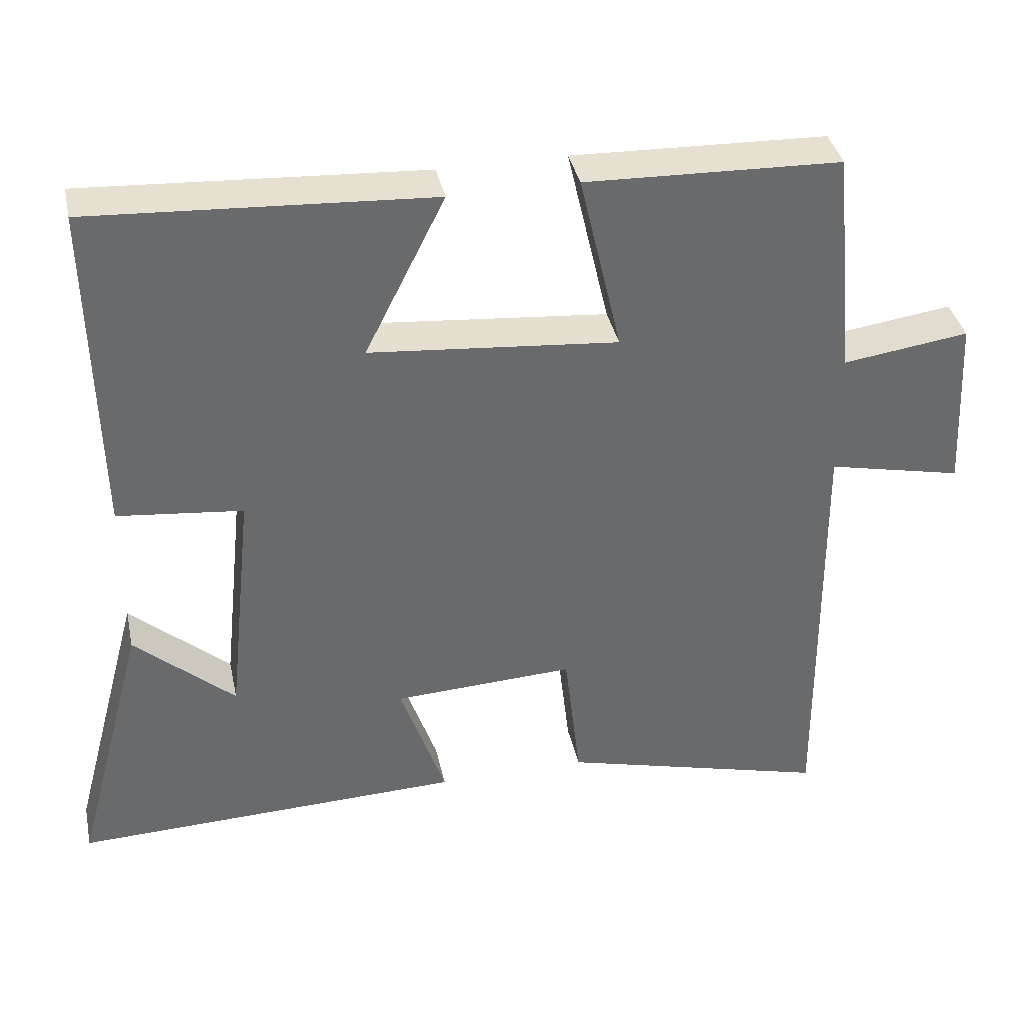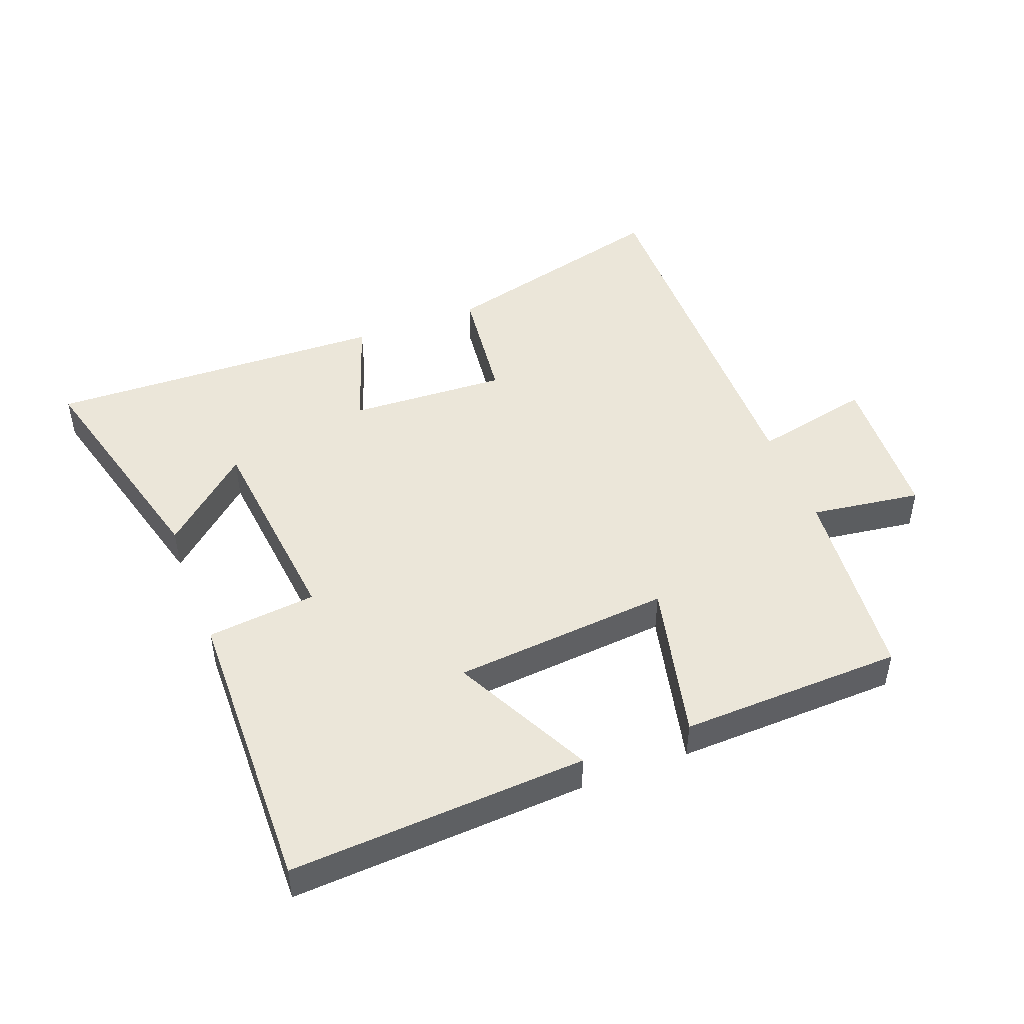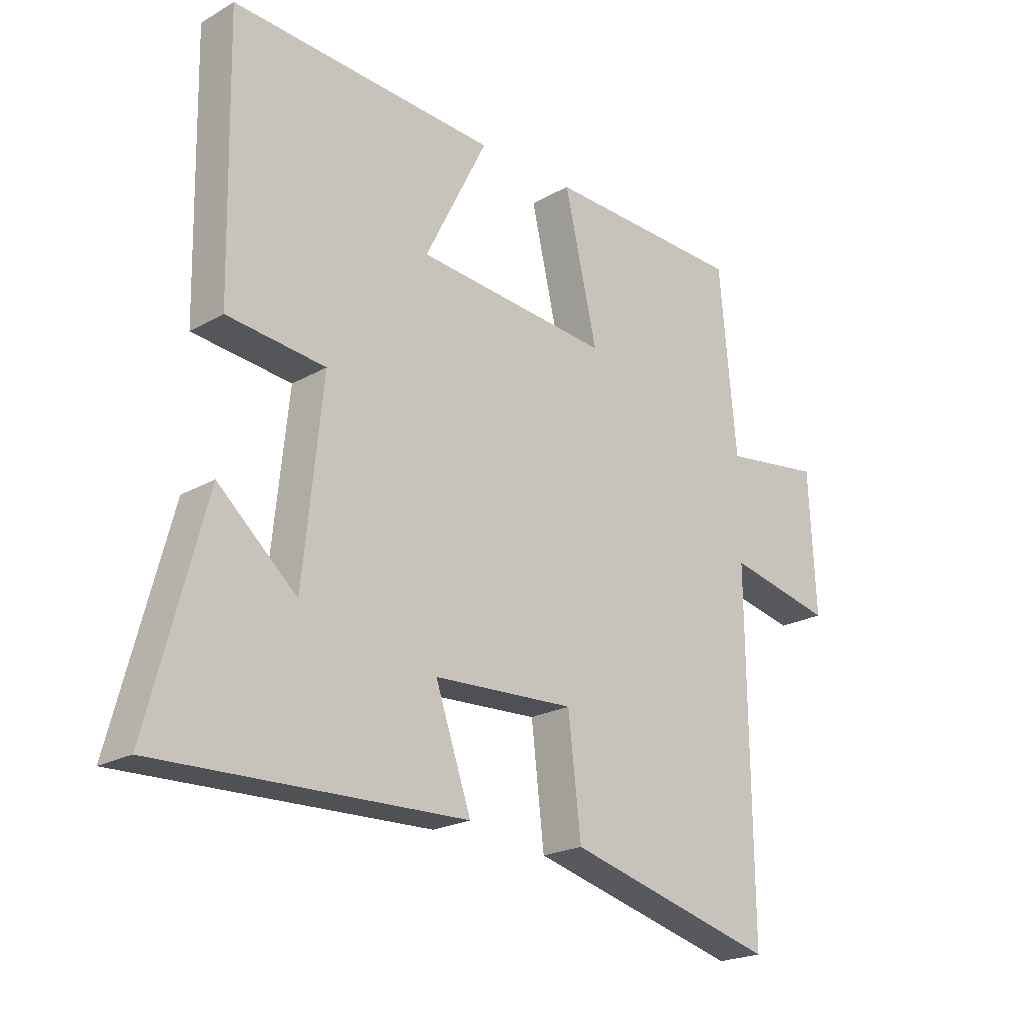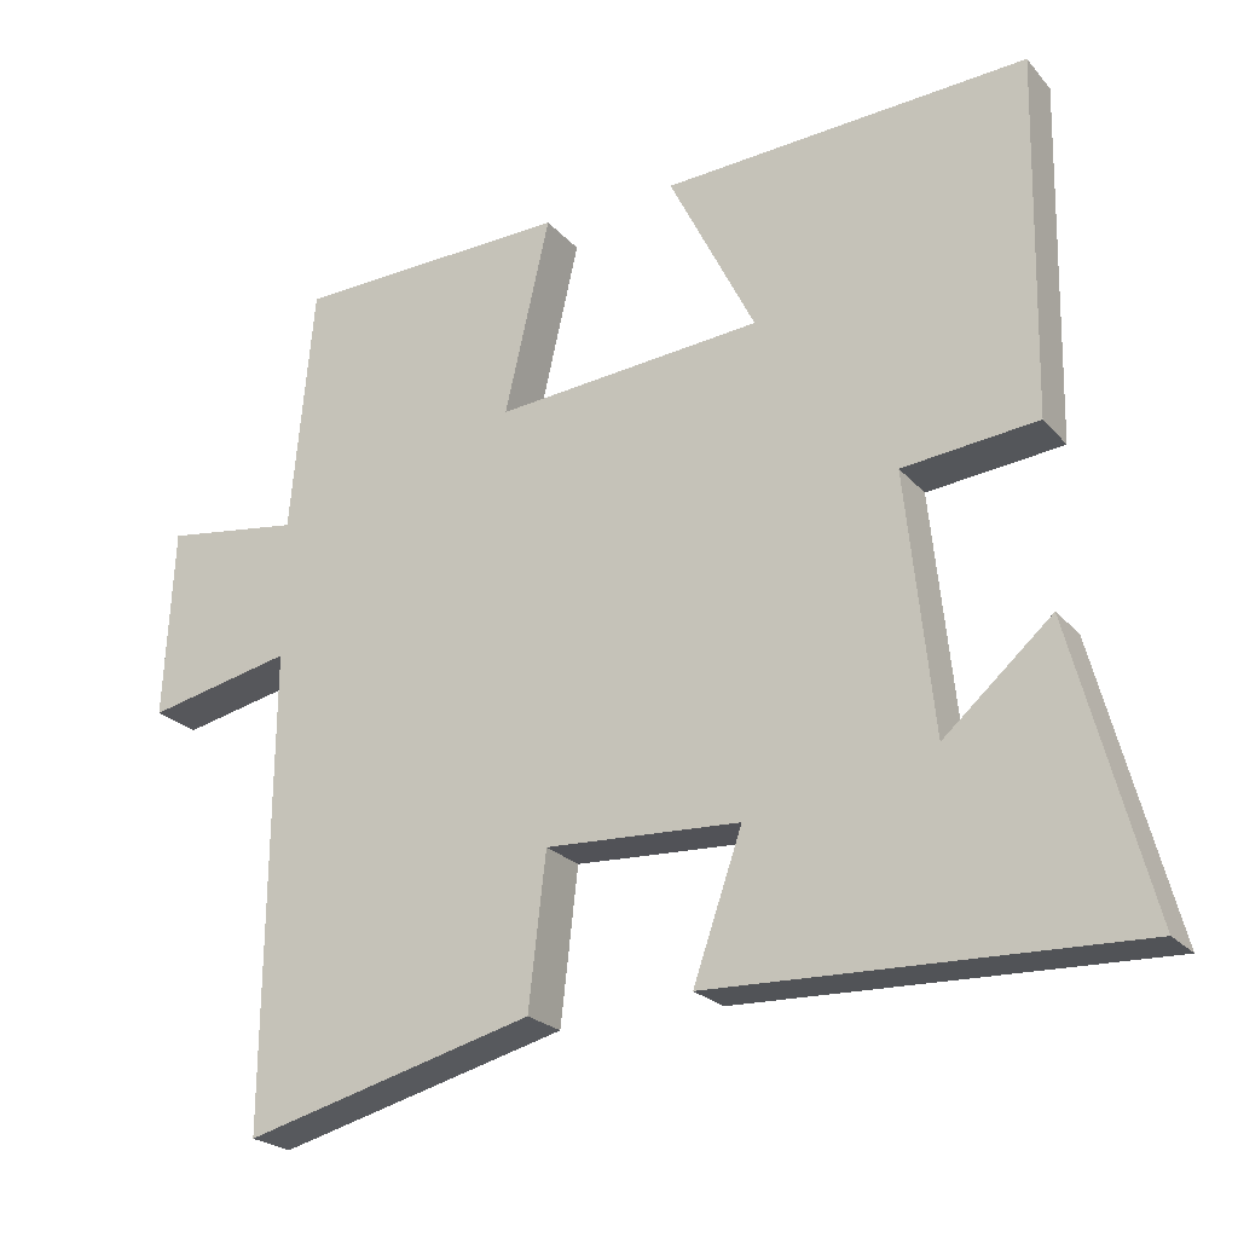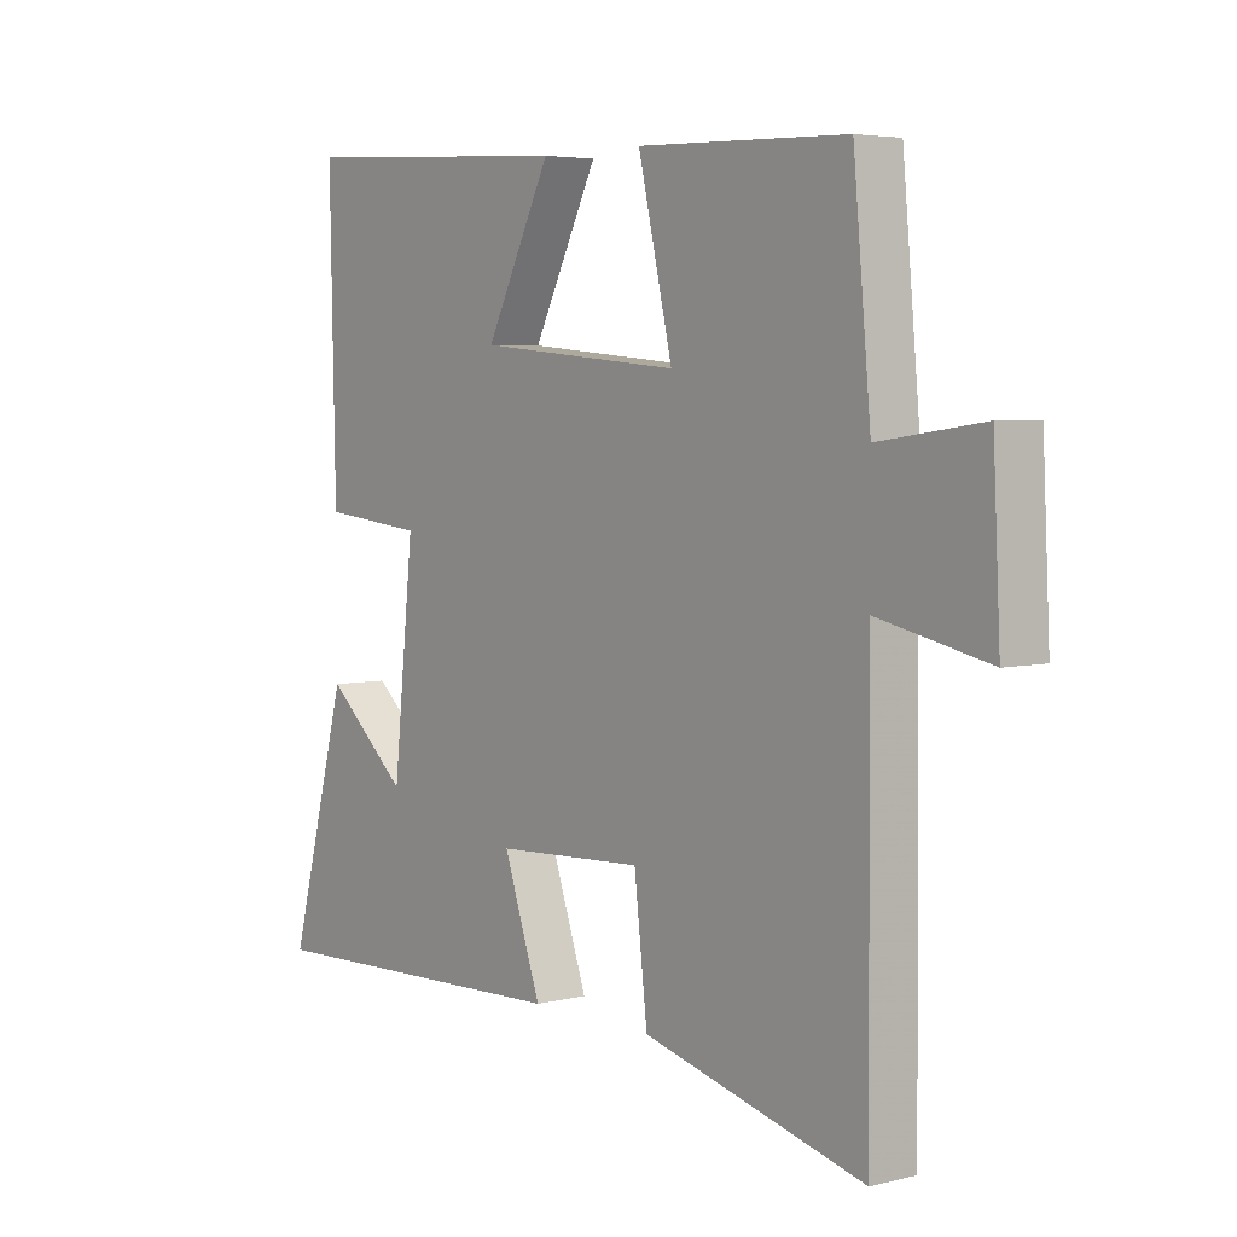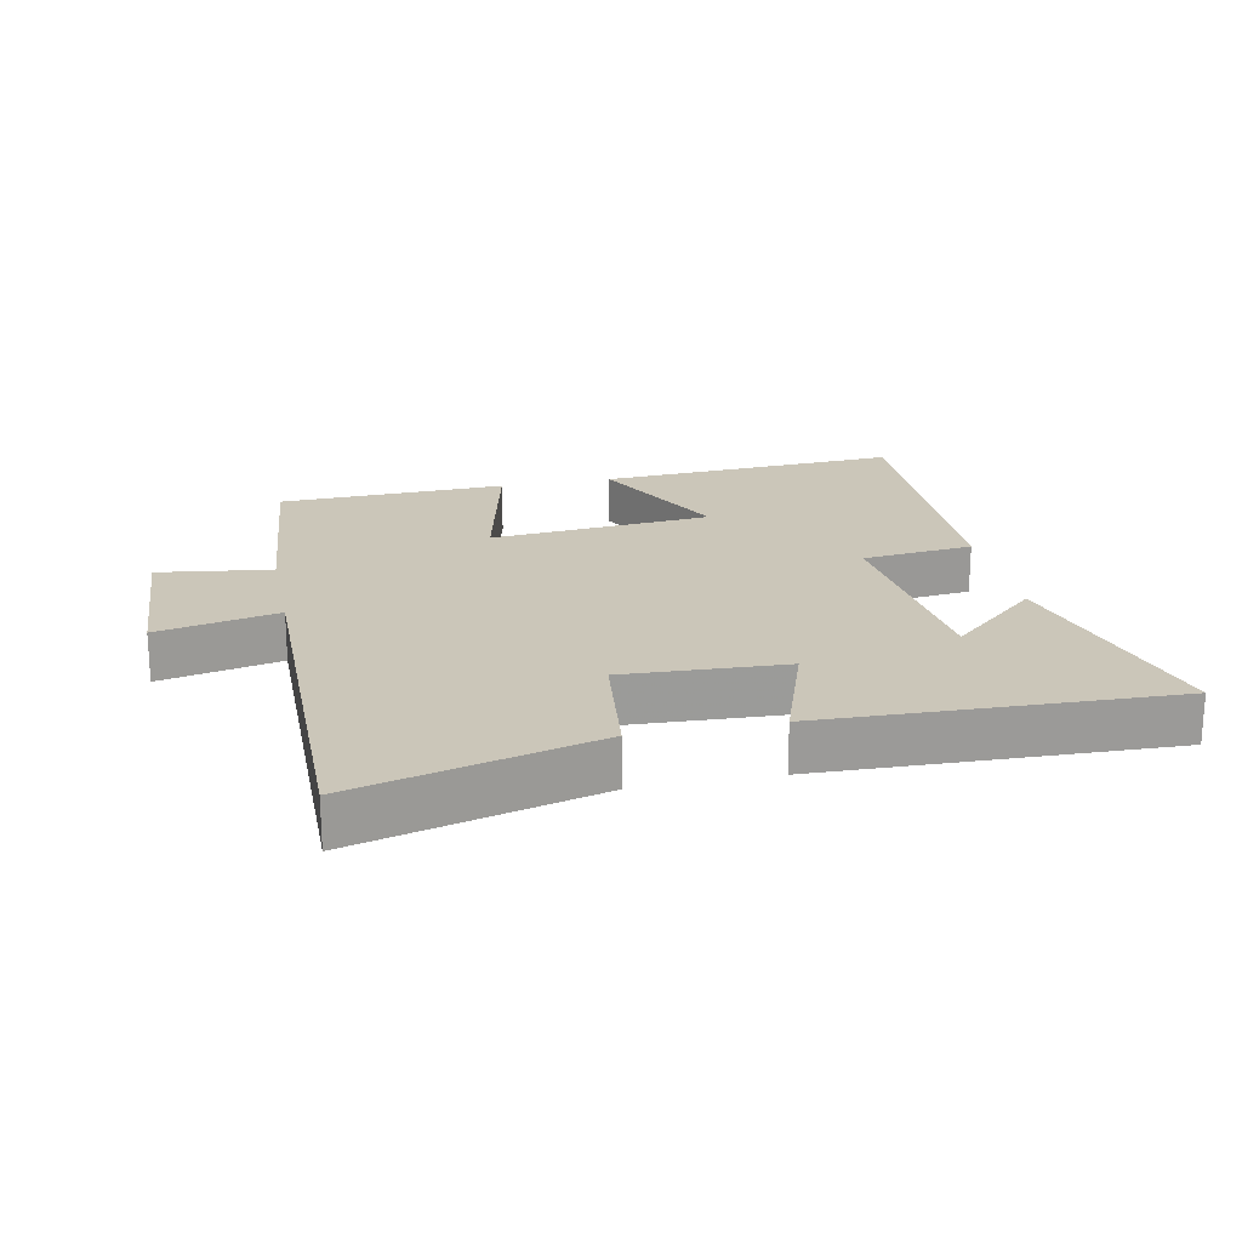
<metadata>
{"format":"obj","ext":"obj","renderer":"f3d","projection":"perspective","resolution":1024,"background":"white","views":[{"elev":37.5,"azim":-12.0,"up":"+Z"},{"elev":47.3,"azim":-20.9,"up":"+Y"},{"elev":-21.5,"azim":-44.8,"up":"+Z"},{"elev":-22.9,"azim":-150.3,"up":"+Z"},{"elev":4.6,"azim":51.5,"up":"+Z"},{"elev":20.8,"azim":168.3,"up":"+Y"}]}
</metadata>
<code>
v -0.509 0.07 0.527
v -0.048 0.07 0.5
v -0.157 0.07 0.283
v 0.181 0.07 0.253
v 0.124 0.07 0.5
v 0.471 0.07 0.489
v 0.5 0.07 0.176
v 0.672 0.07 0.2
v 0.684 0.07 -0.04
v 0.5 0.07 0
v 0.505 0.07 -0.595
v 0.139 0.07 -0.5
v 0.117 0.07 -0.309
v -0.129 0.07 -0.321
v -0.067 0.07 -0.5
v -0.597 0.07 -0.517
v -0.5 0.07 -0.152
v -0.364 0.07 -0.272
v -0.33 0.07 0.054
v -0.5 0.07 0.072
v -0.509 0 0.527
v -0.048 0 0.5
v -0.157 0 0.283
v 0.181 0 0.253
v 0.124 0 0.5
v 0.471 0 0.489
v 0.5 0 0.176
v 0.672 0 0.2
v 0.684 0 -0.04
v 0.5 0 0
v 0.505 0 -0.595
v 0.139 0 -0.5
v 0.117 0 -0.309
v -0.129 0 -0.321
v -0.067 0 -0.5
v -0.597 0 -0.517
v -0.5 0 -0.152
v -0.364 0 -0.272
v -0.33 0 0.054
v -0.5 0 0.072
f 1 2 3
f 20 1 3
f 19 20 3
f 18 19 3 4
f 16 17 18
f 14 15 16 18
f 13 14 18 4
f 12 13 4
f 11 12 4
f 10 11 4
f 7 8 9 10
f 6 7 10
f 5 6 10
f 4 5 10
f 23 22 21
f 23 21 40
f 23 40 39
f 24 23 39 38
f 38 37 36
f 38 36 35 34
f 24 38 34 33
f 24 33 32
f 24 32 31
f 24 31 30
f 30 29 28 27
f 30 27 26
f 30 26 25
f 30 25 24
f 1 21 22 2
f 2 22 23 3
f 3 23 24 4
f 4 24 25 5
f 5 25 26 6
f 6 26 27 7
f 7 27 28 8
f 8 28 29 9
f 9 29 30 10
f 10 30 31 11
f 11 31 32 12
f 12 32 33 13
f 13 33 34 14
f 14 34 35 15
f 15 35 36 16
f 16 36 37 17
f 17 37 38 18
f 18 38 39 19
f 19 39 40 20
f 20 40 21 1

</code>
